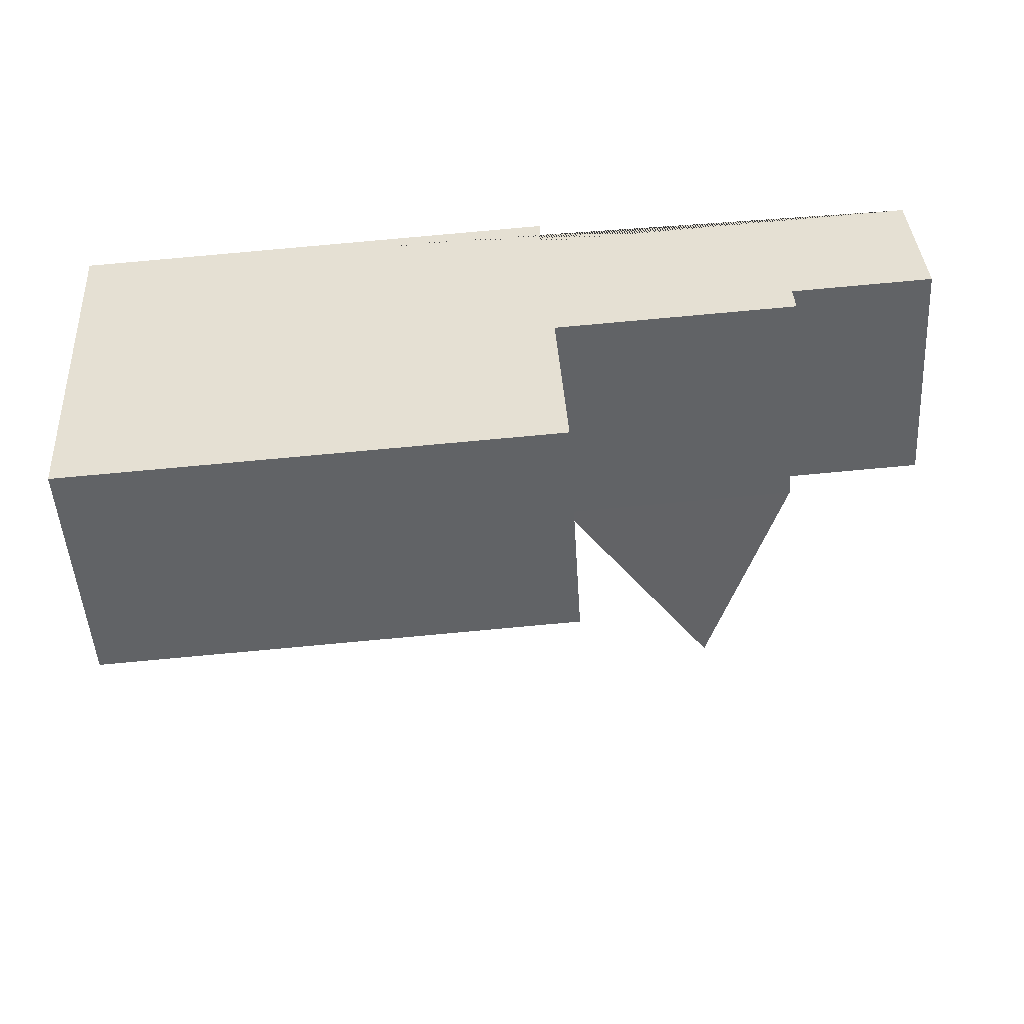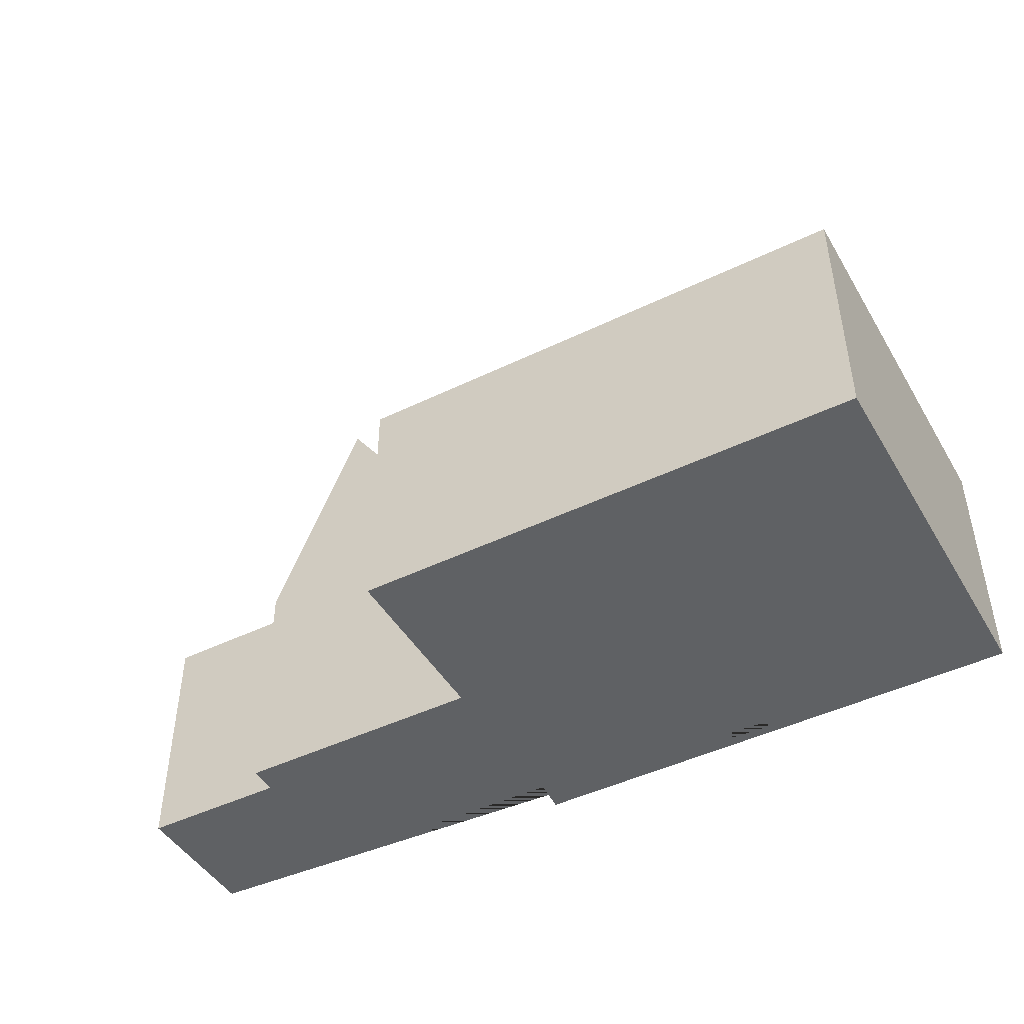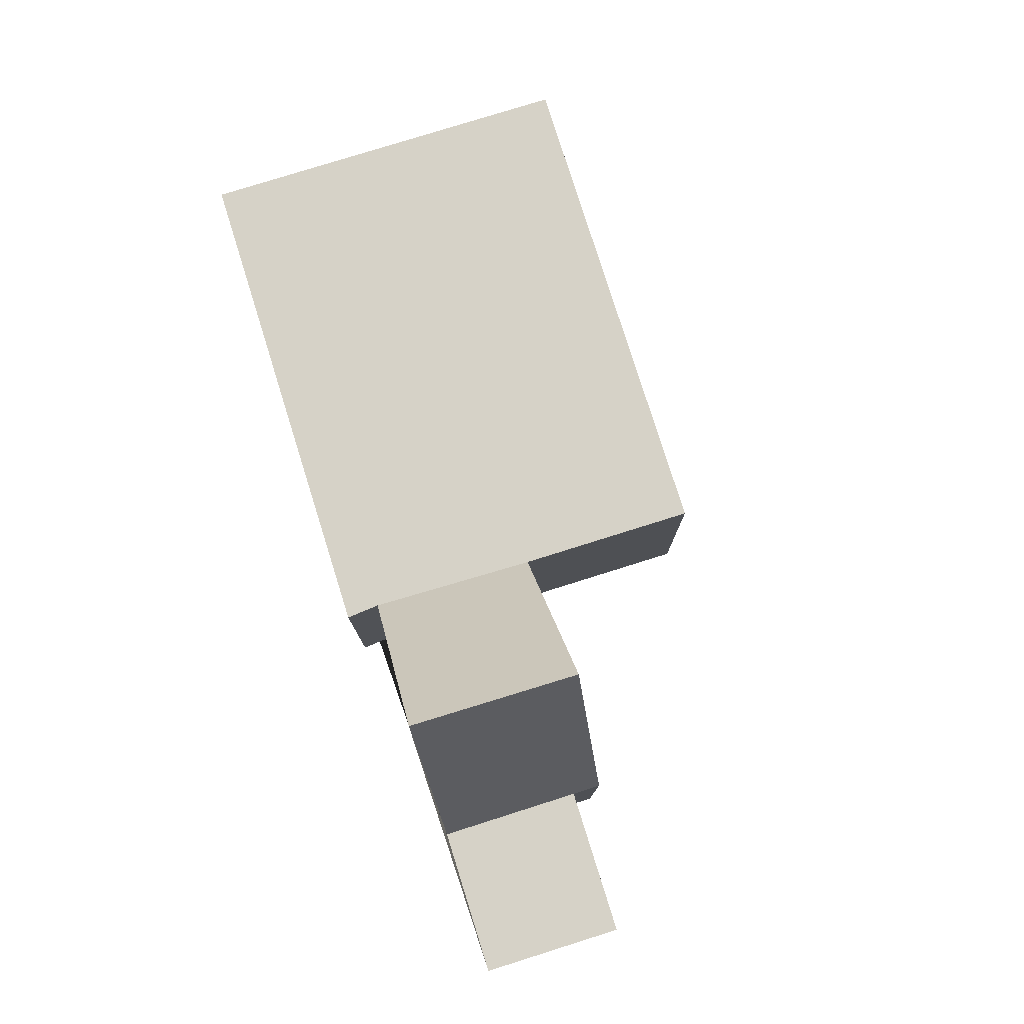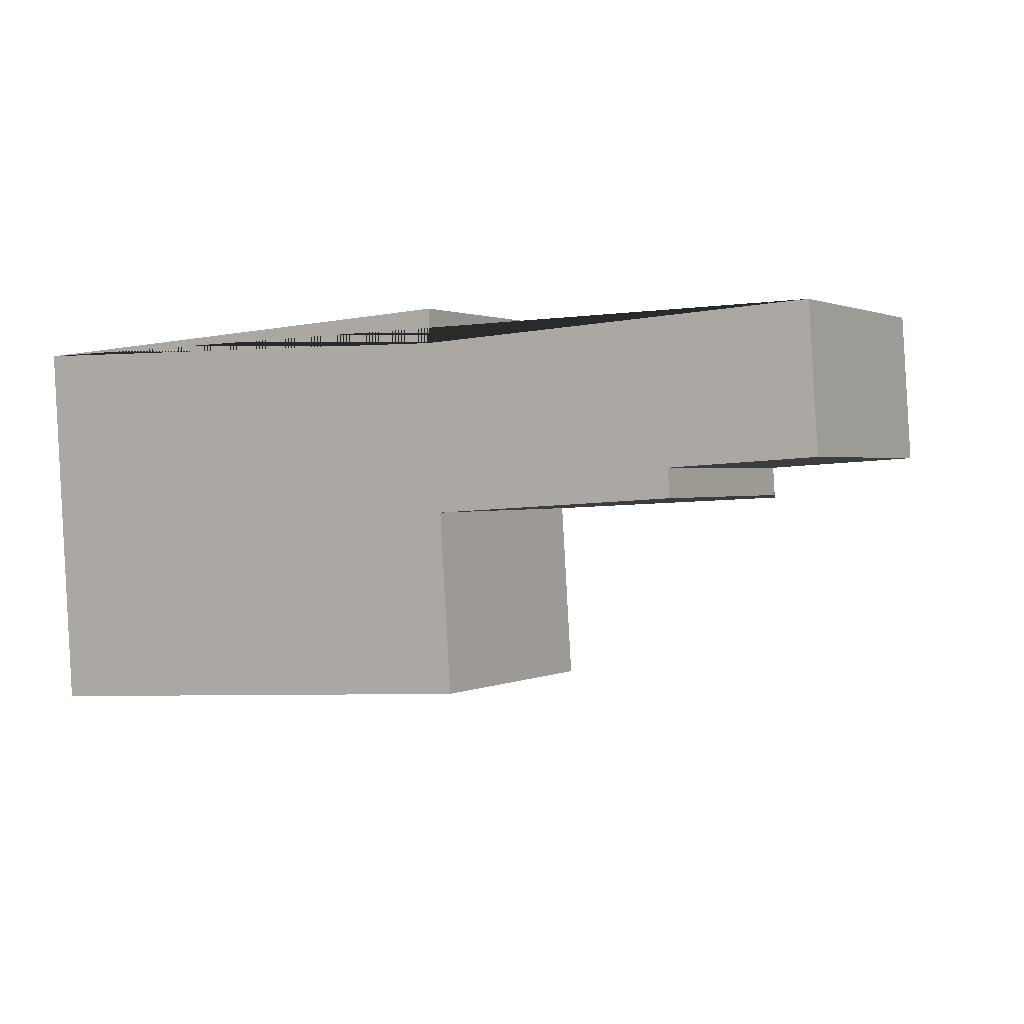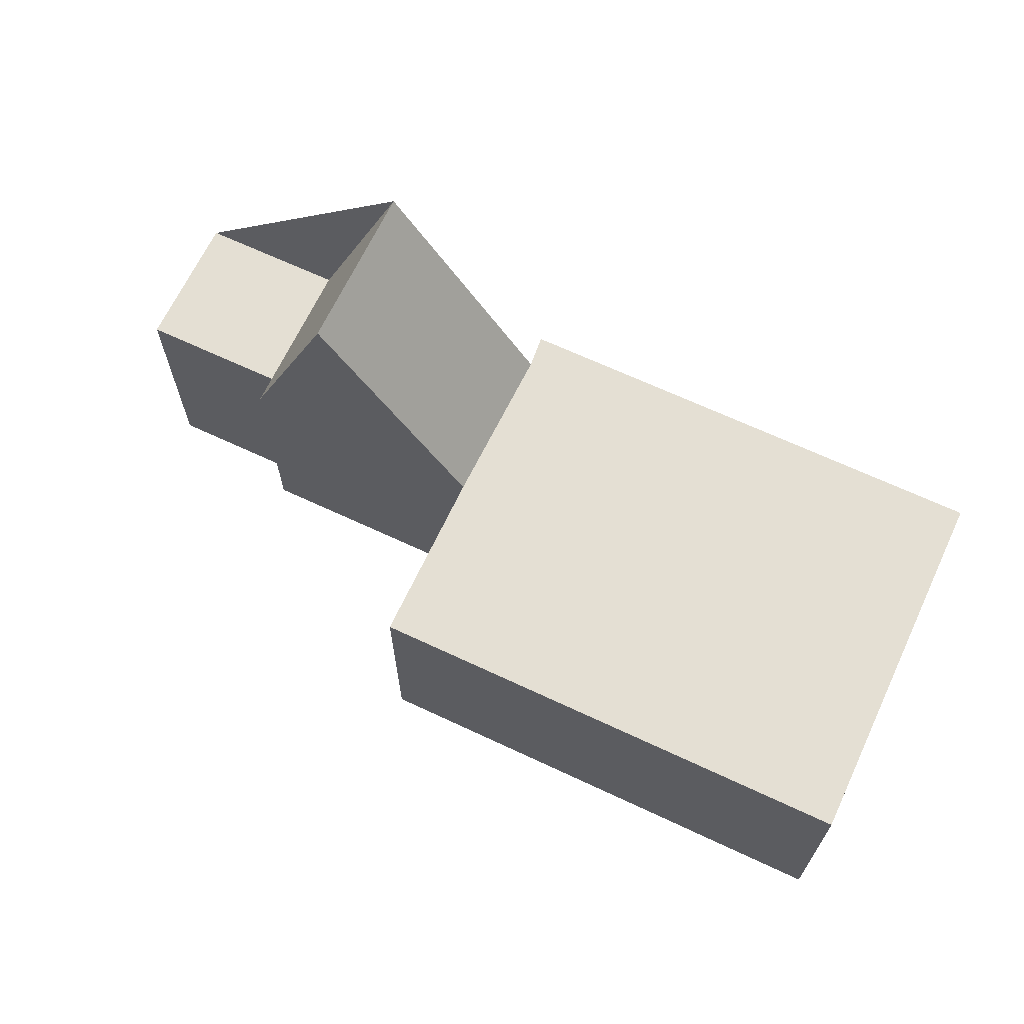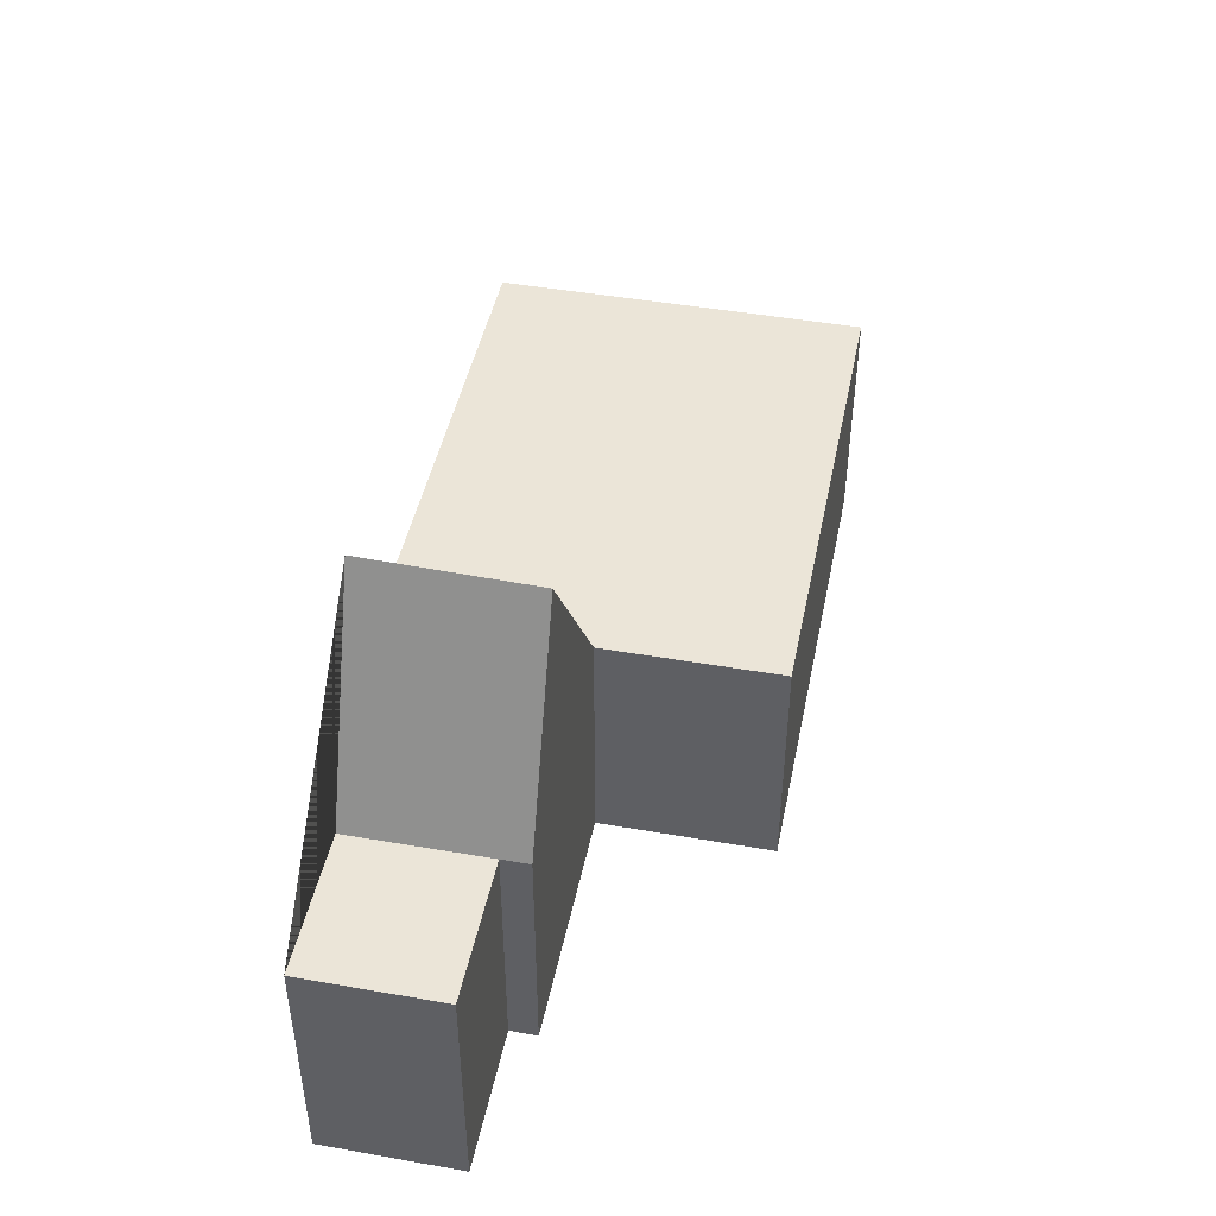
<metadata>
{"format":"obj","ext":"obj","renderer":"f3d","projection":"perspective","resolution":1024,"background":"white","views":[{"elev":-50.3,"azim":3.6,"up":"+Z"},{"elev":-45.9,"azim":-154.6,"up":"+Y"},{"elev":78.6,"azim":68.9,"up":"+Y"},{"elev":1.3,"azim":30.5,"up":"+Z"},{"elev":66.7,"azim":-158.5,"up":"+Y"},{"elev":45.6,"azim":97.7,"up":"+Y"}]}
</metadata>
<code>
o CG10_500_036057_0008
v 13.79 75 -16.02
v 21.22 75 -131
v 172.5 75 -121.2
v 169.1 75 -67.18
v 164.9 75 -16.52
v 165.2 75 -6.238
v 212.5 145 -13.4
v 216 144 -64.19
v 241.7 75 -11.55
v 244.3 75 -53.78
v 244.9 75 -62.29
v 286 75 -8.695
v 288.7 75 -50.9
v 13.79 0 -16.02
v 21.22 0 -131
v 172.5 0 -121.2
v 169.1 0 -67.18
v 244.9 0 -62.29
v 244.3 0 -53.78
v 288.7 0 -50.9
v 286 0 -8.695
v 164.9 0 -16.52
v 165.2 0 -6.238
f 1 2 3 4 5 6
f 5 7 8 4
f 7 9 10 11 8
f 9 12 13 10
f 4 8 11
f 12 9 7 5
f 14 15 16 17 18 19 20 21 22 23
f 1 14 15 2
f 2 15 16 3
f 3 16 17 4
f 4 17 18 11
f 11 18 19 10
f 10 19 20 13
f 13 20 21 12
f 12 21 22 5
f 5 22 23 6
f 6 23 14 1

</code>
